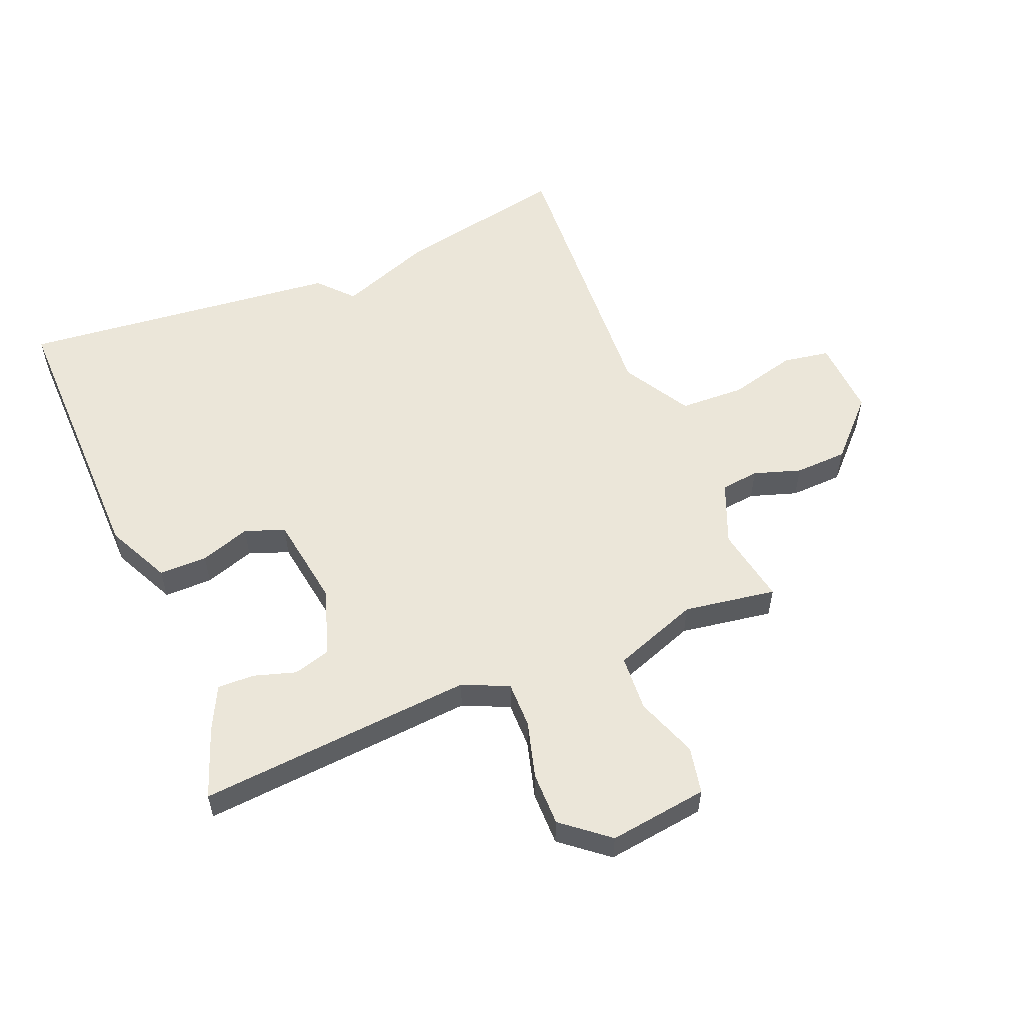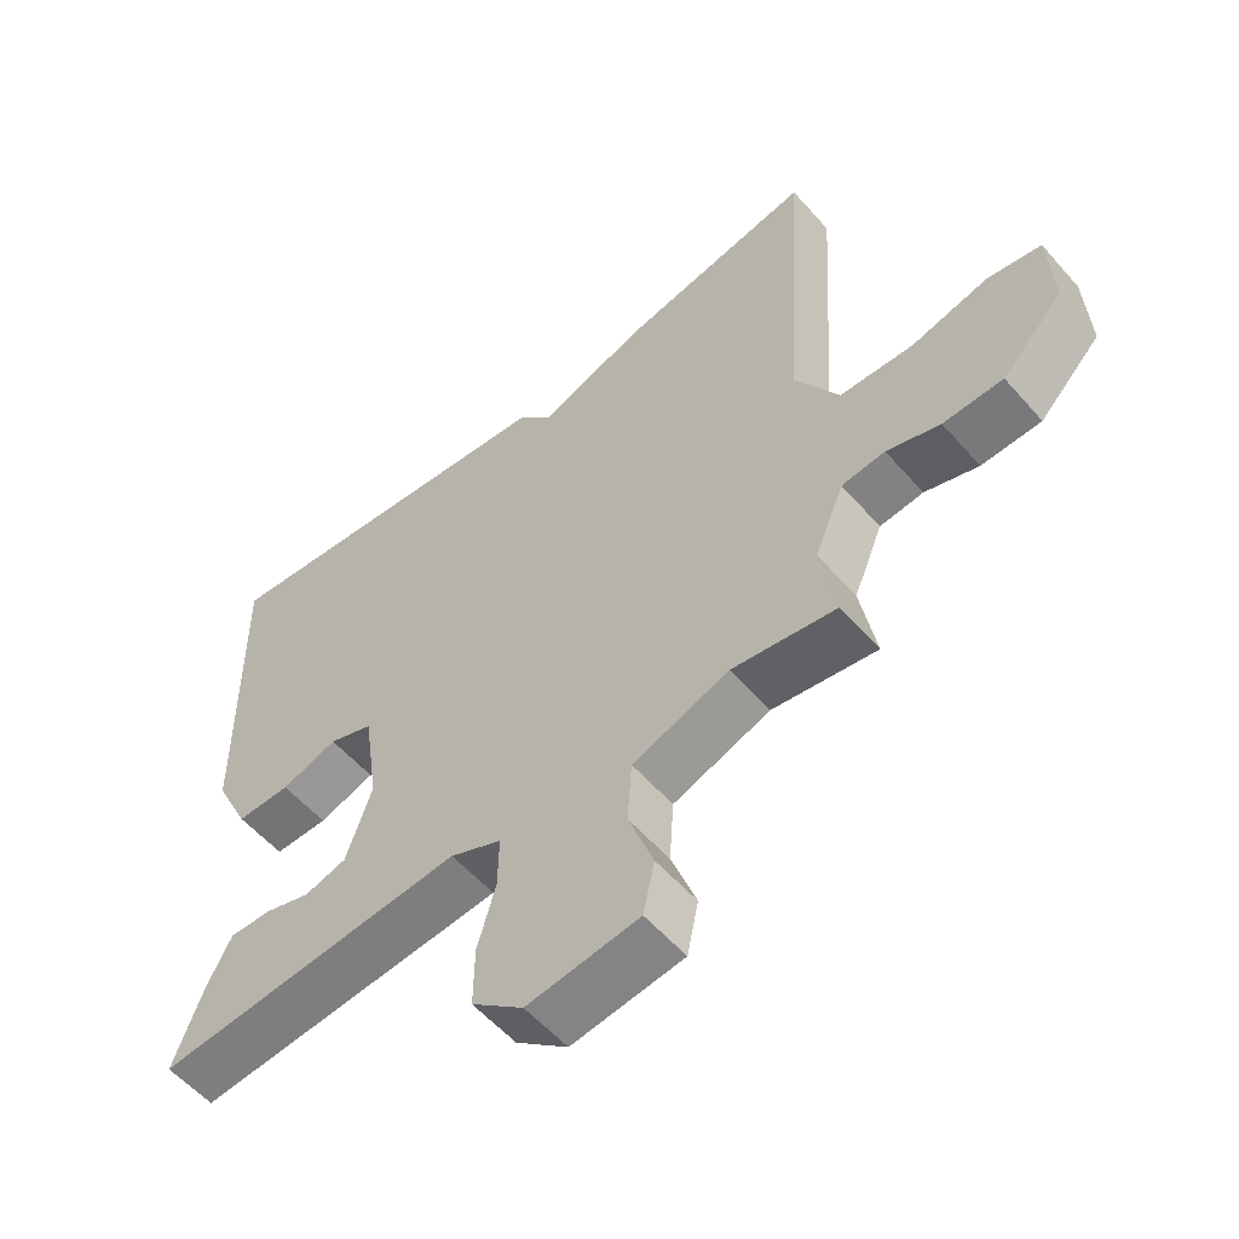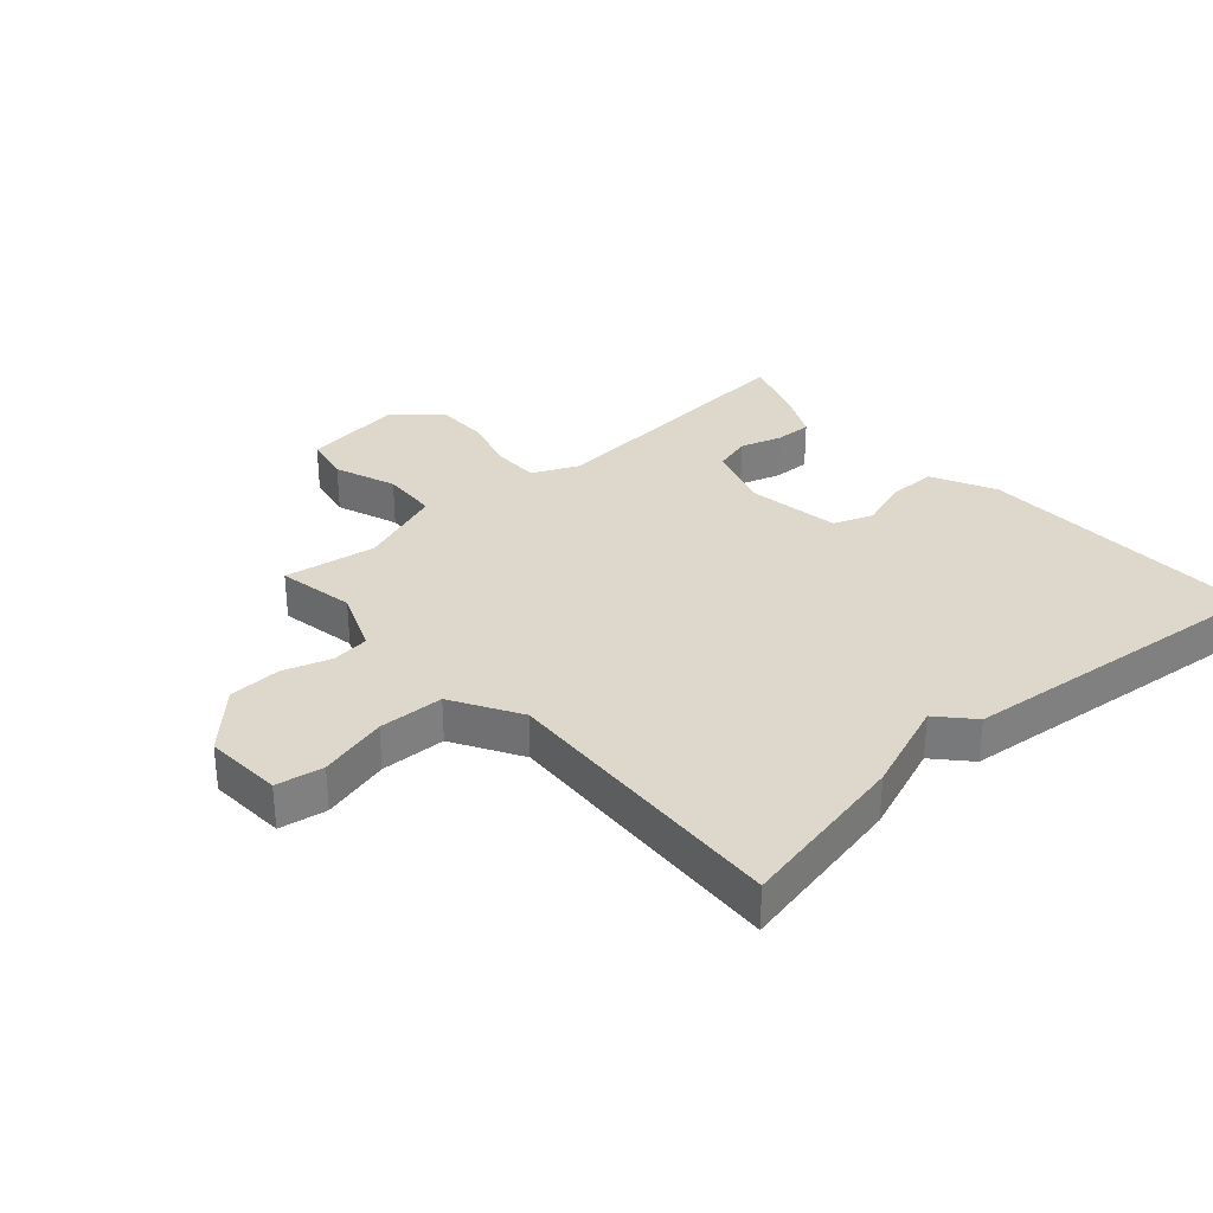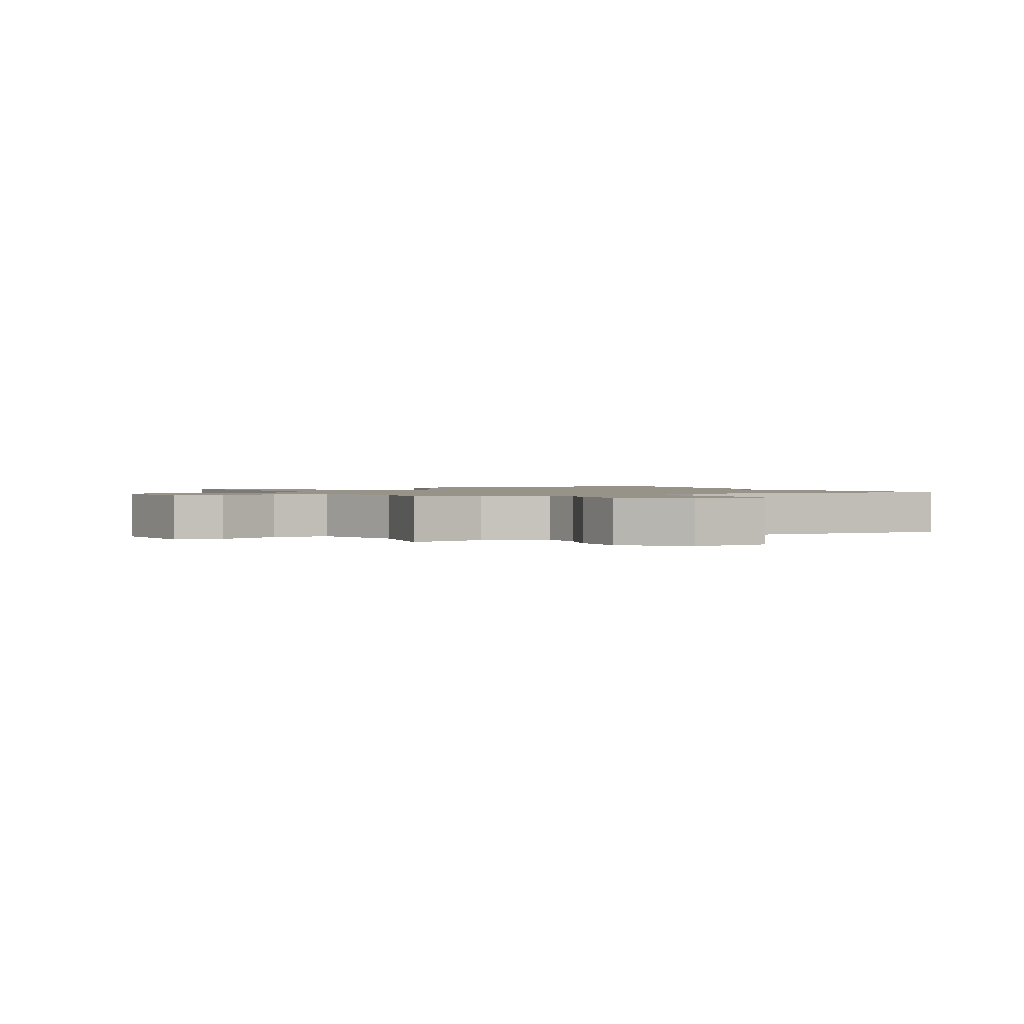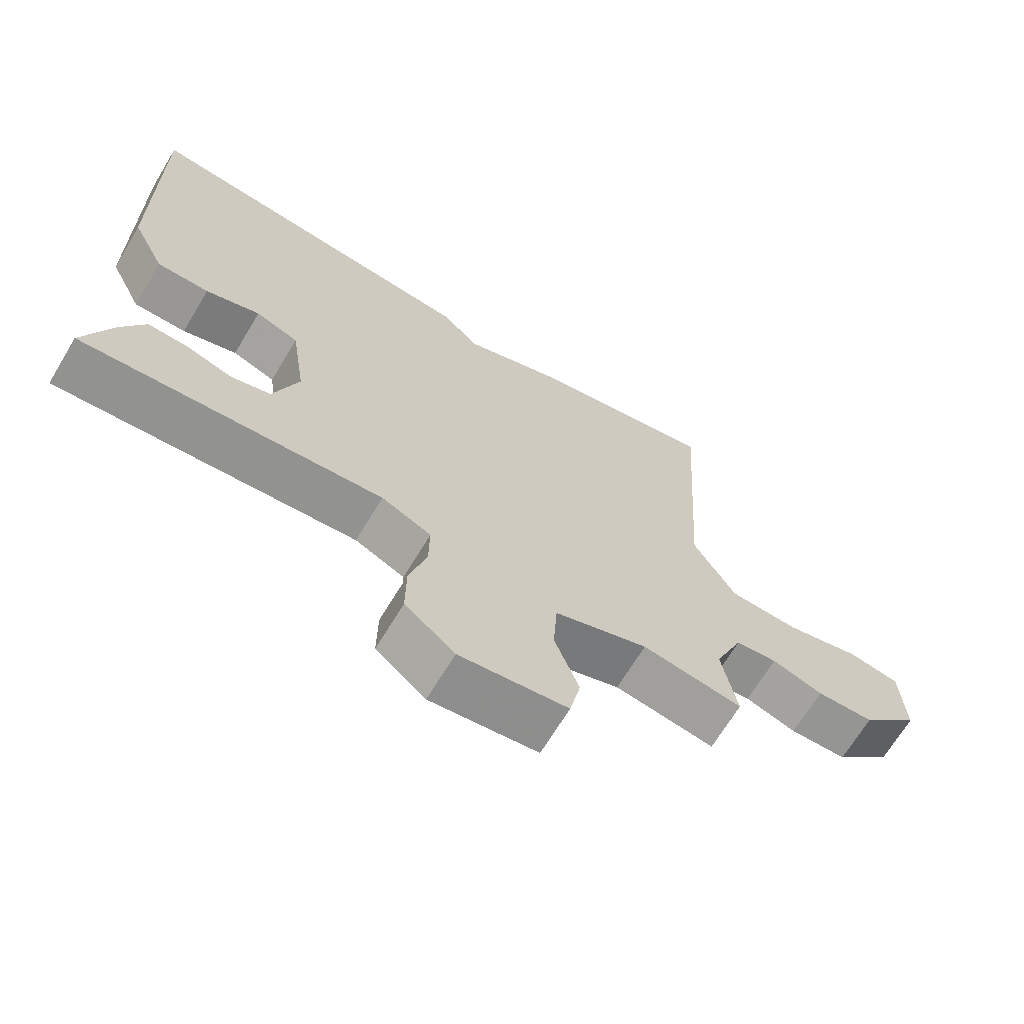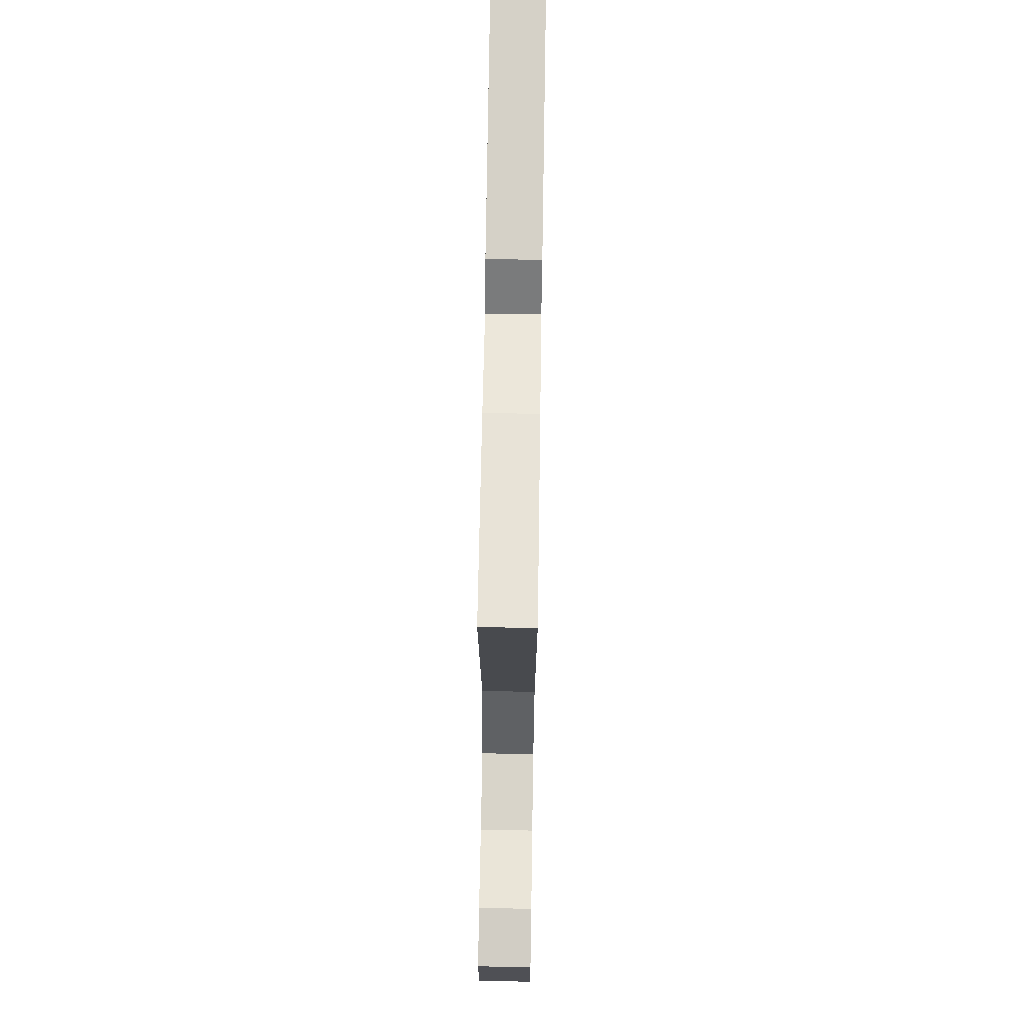
<metadata>
{"format":"obj","ext":"obj","renderer":"f3d","projection":"perspective","resolution":1024,"background":"white","views":[{"elev":55.4,"azim":157.4,"up":"+Y"},{"elev":-56.3,"azim":-139.5,"up":"+Z"},{"elev":31.5,"azim":-42.0,"up":"+Y"},{"elev":1.4,"azim":-117.4,"up":"+Y"},{"elev":-68.2,"azim":148.9,"up":"+Z"},{"elev":73.4,"azim":-89.1,"up":"+Z"}]}
</metadata>
<code>
v 0.5 0.07 -0.5
v 0.054 0.07 -0.465
v -0.02 0.07 -0.499
v -0.019 0.07 -0.574
v 0.007 0.07 -0.666
v 0.008 0.07 -0.753
v -0.066 0.07 -0.814
v -0.226 0.07 -0.793
v -0.242 0.07 -0.717
v -0.206 0.07 -0.617
v -0.212 0.07 -0.526
v -0.351 0.07 -0.476
v -0.5 0.07 -0.5
v -0.478 0.07 -0.375
v -0.52 0.07 -0.274
v -0.582 0.07 -0.267
v -0.658 0.07 -0.292
v -0.743 0.07 -0.289
v -0.83 0.07 -0.2
v -0.824 0.07 -0.074
v -0.748 0.07 -0.061
v -0.638 0.07 -0.089
v -0.533 0.07 -0.085
v -0.47 0.07 0.025
v -0.5 0.07 0.5
v -0.22 0.07 0.444
v -0.07 0.07 0.388
v -0.02 0.07 0.444
v 0.5 0.07 0.5
v 0.494 0.07 0.038
v 0.444 0.07 -0.066
v 0.366 0.07 -0.066
v 0.285 0.07 -0.039
v 0.221 0.07 -0.063
v 0.199 0.07 -0.213
v 0.236 0.07 -0.322
v 0.296 0.07 -0.339
v 0.363 0.07 -0.318
v 0.423 0.07 -0.316
v 0.458 0.07 -0.386
v 0.5 0 -0.5
v 0.054 0 -0.465
v -0.02 0 -0.499
v -0.019 0 -0.574
v 0.007 0 -0.666
v 0.008 0 -0.753
v -0.066 0 -0.814
v -0.226 0 -0.793
v -0.242 0 -0.717
v -0.206 0 -0.617
v -0.212 0 -0.526
v -0.351 0 -0.476
v -0.5 0 -0.5
v -0.478 0 -0.375
v -0.52 0 -0.274
v -0.582 0 -0.267
v -0.658 0 -0.292
v -0.743 0 -0.289
v -0.83 0 -0.2
v -0.824 0 -0.074
v -0.748 0 -0.061
v -0.638 0 -0.089
v -0.533 0 -0.085
v -0.47 0 0.025
v -0.5 0 0.5
v -0.22 0 0.444
v -0.07 0 0.388
v -0.02 0 0.444
v 0.5 0 0.5
v 0.494 0 0.038
v 0.444 0 -0.066
v 0.366 0 -0.066
v 0.285 0 -0.039
v 0.221 0 -0.063
v 0.199 0 -0.213
v 0.236 0 -0.322
v 0.296 0 -0.339
v 0.363 0 -0.318
v 0.423 0 -0.316
v 0.458 0 -0.386
f 40 1 2
f 39 40 2
f 38 39 2
f 37 38 2
f 36 37 2 3
f 35 36 3
f 34 35 3
f 31 32 33
f 30 31 33
f 29 30 33
f 28 29 33
f 27 28 33
f 27 33 34
f 26 27 34
f 25 26 34
f 24 25 34
f 23 24 34 3
f 20 21 22
f 19 20 22
f 18 19 22
f 17 18 22
f 16 17 22
f 15 16 22 23
f 23 3 4
f 15 23 4
f 14 15 4
f 12 13 14
f 11 12 14 4
f 8 9 10
f 7 8 10
f 6 7 10
f 5 6 10
f 4 5 10
f 4 10 11
f 42 41 80
f 42 80 79
f 42 79 78
f 42 78 77
f 43 42 77 76
f 43 76 75
f 43 75 74
f 73 72 71
f 73 71 70
f 73 70 69
f 73 69 68
f 73 68 67
f 74 73 67
f 74 67 66
f 74 66 65
f 74 65 64
f 43 74 64 63
f 62 61 60
f 62 60 59
f 62 59 58
f 62 58 57
f 62 57 56
f 63 62 56 55
f 44 43 63
f 44 63 55
f 44 55 54
f 54 53 52
f 44 54 52 51
f 50 49 48
f 50 48 47
f 50 47 46
f 50 46 45
f 50 45 44
f 51 50 44
f 1 41 42 2
f 2 42 43 3
f 3 43 44 4
f 4 44 45 5
f 5 45 46 6
f 6 46 47 7
f 7 47 48 8
f 8 48 49 9
f 9 49 50 10
f 10 50 51 11
f 11 51 52 12
f 12 52 53 13
f 13 53 54 14
f 14 54 55 15
f 15 55 56 16
f 16 56 57 17
f 17 57 58 18
f 18 58 59 19
f 19 59 60 20
f 20 60 61 21
f 21 61 62 22
f 22 62 63 23
f 23 63 64 24
f 24 64 65 25
f 25 65 66 26
f 26 66 67 27
f 27 67 68 28
f 28 68 69 29
f 29 69 70 30
f 30 70 71 31
f 31 71 72 32
f 32 72 73 33
f 33 73 74 34
f 34 74 75 35
f 35 75 76 36
f 36 76 77 37
f 37 77 78 38
f 38 78 79 39
f 39 79 80 40
f 40 80 41 1

</code>
